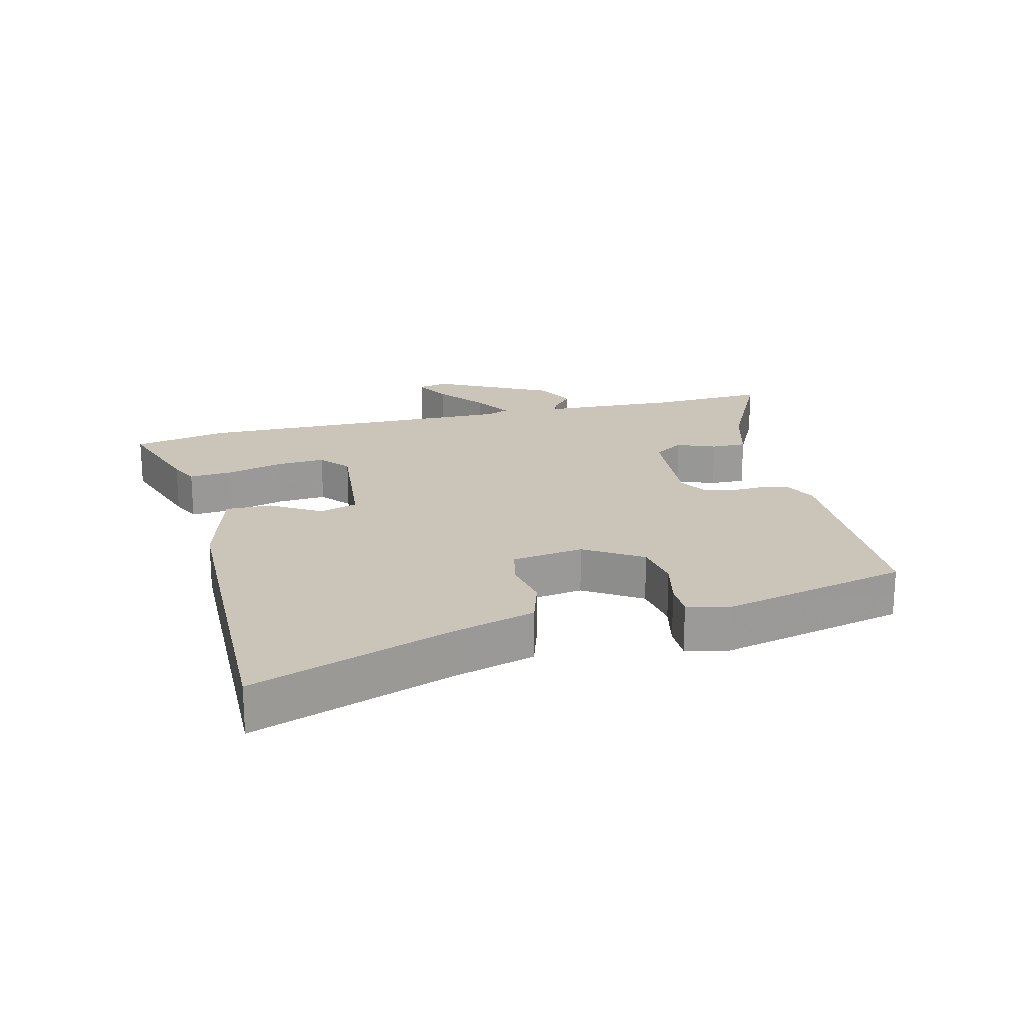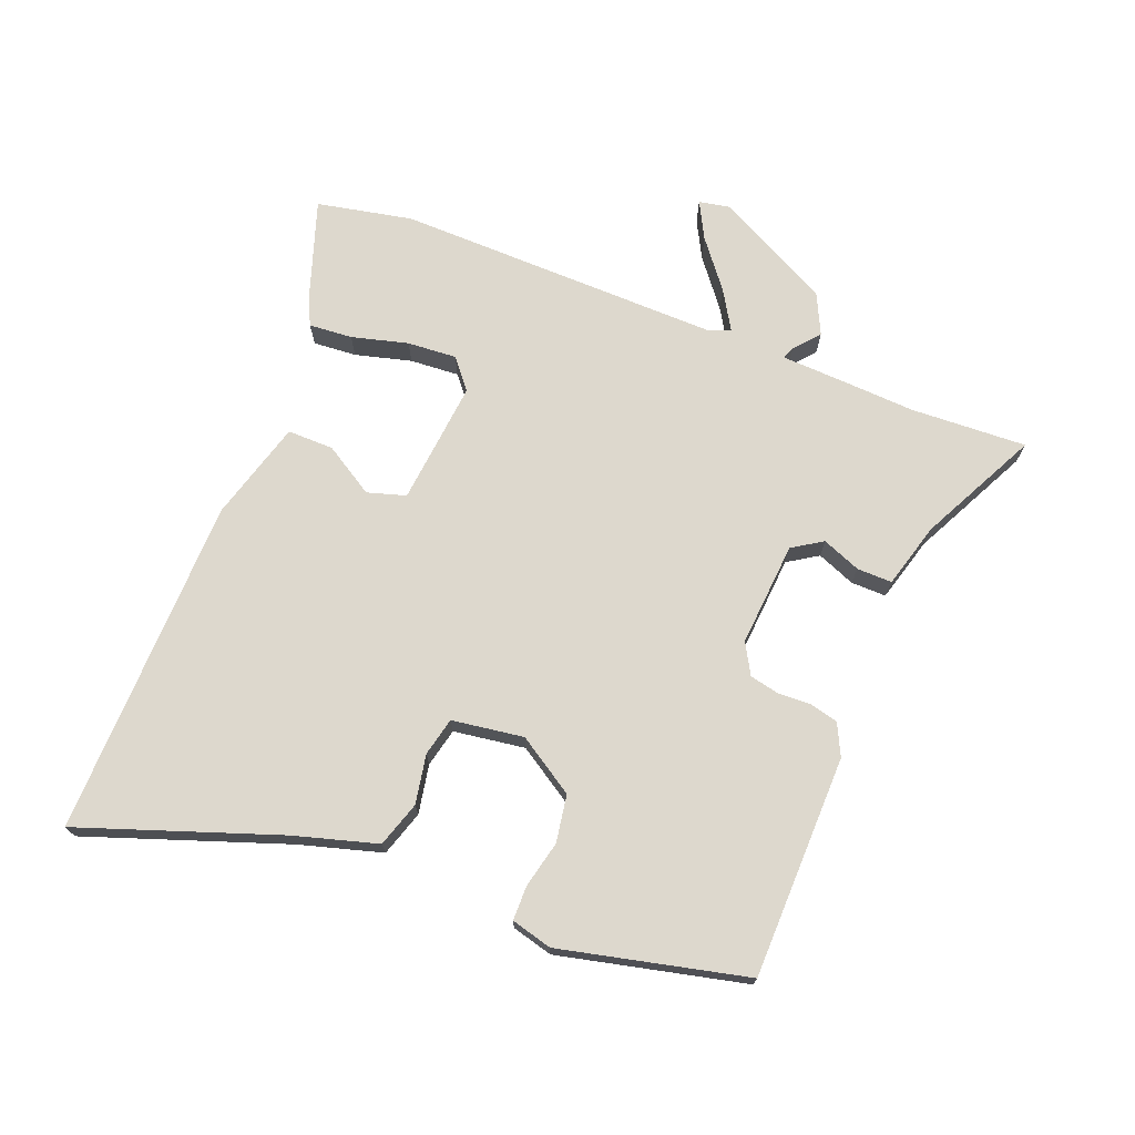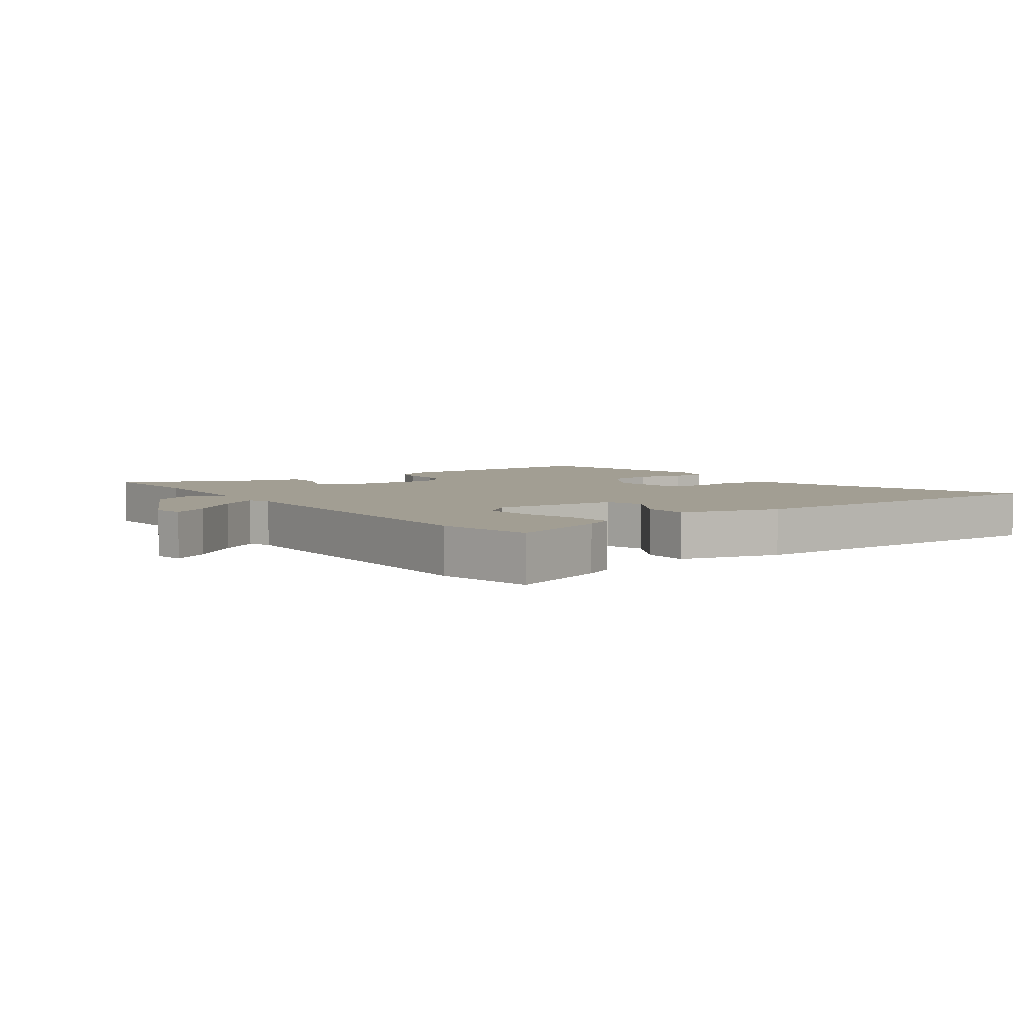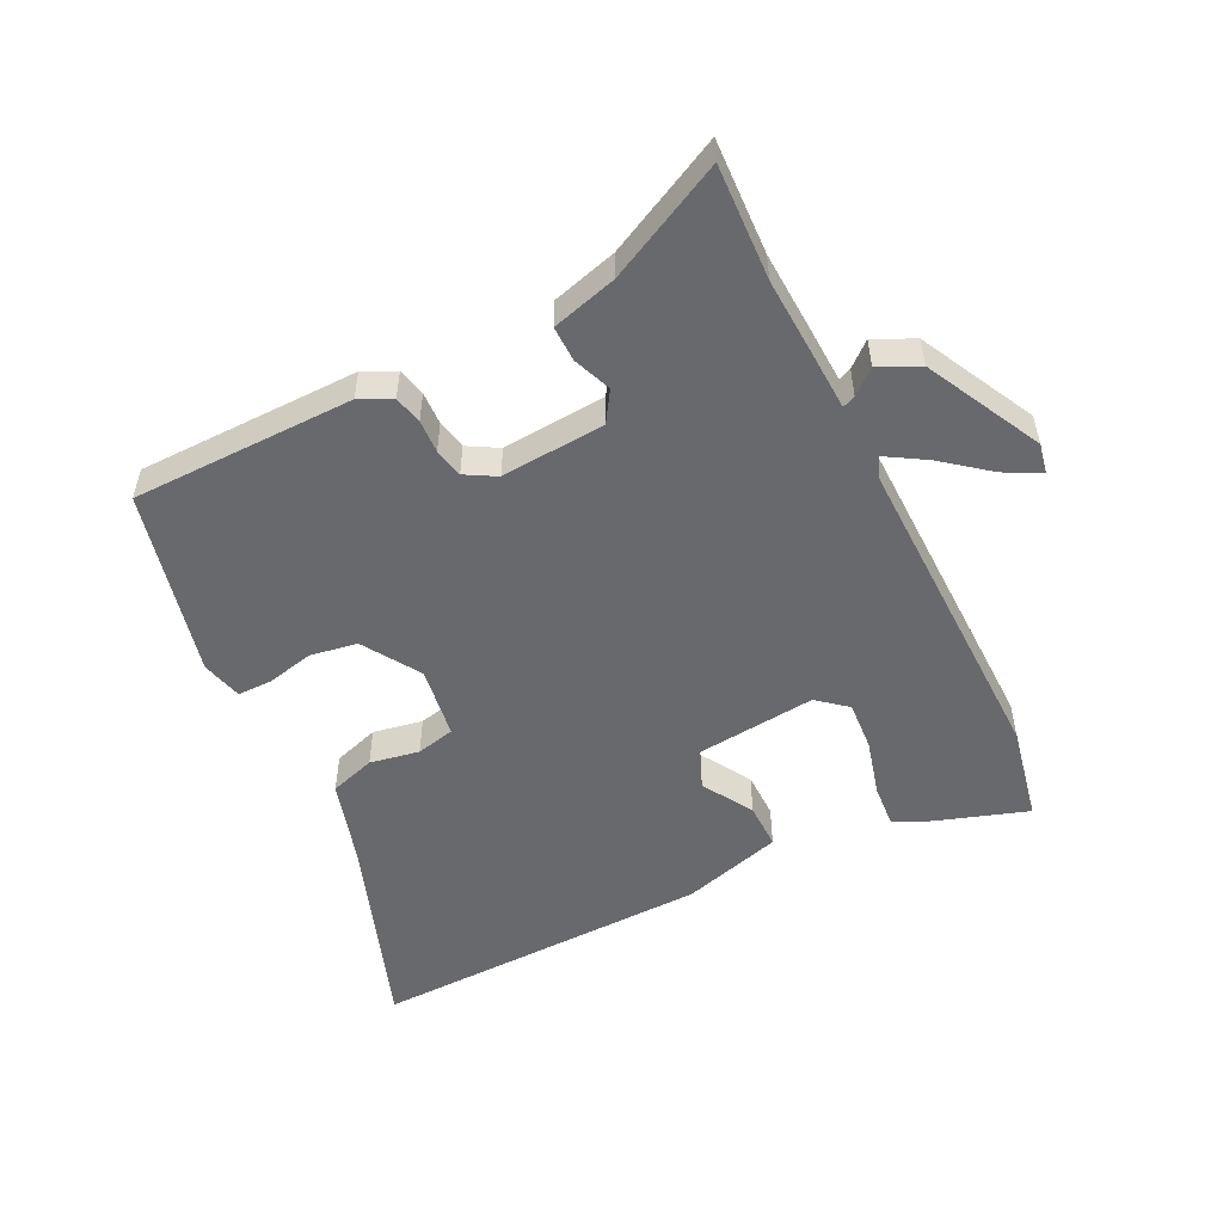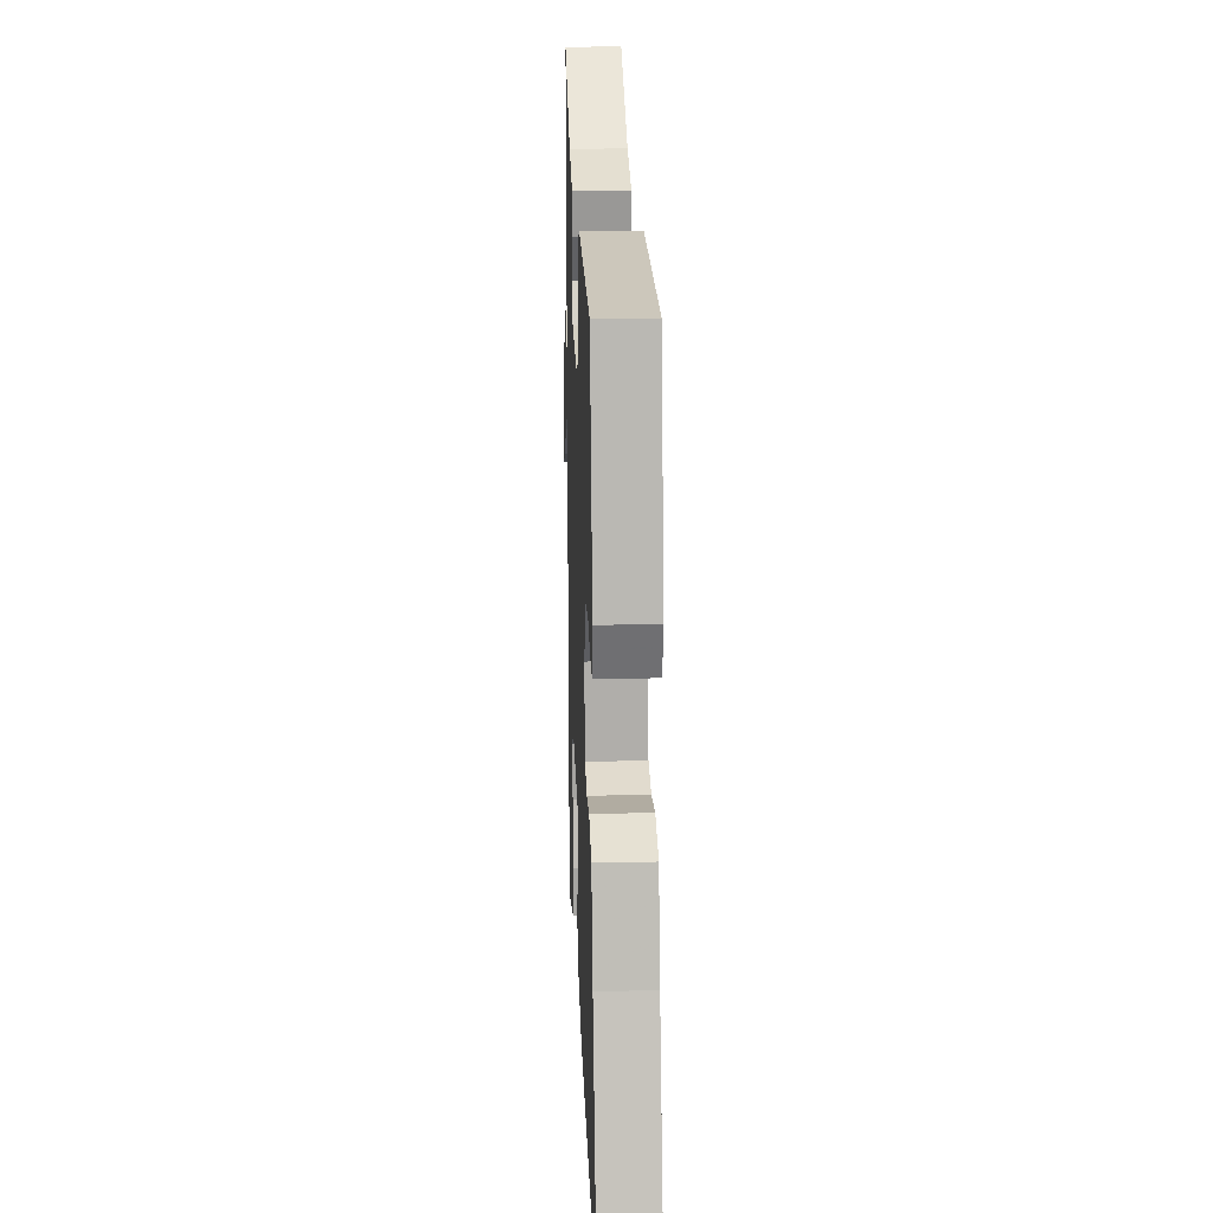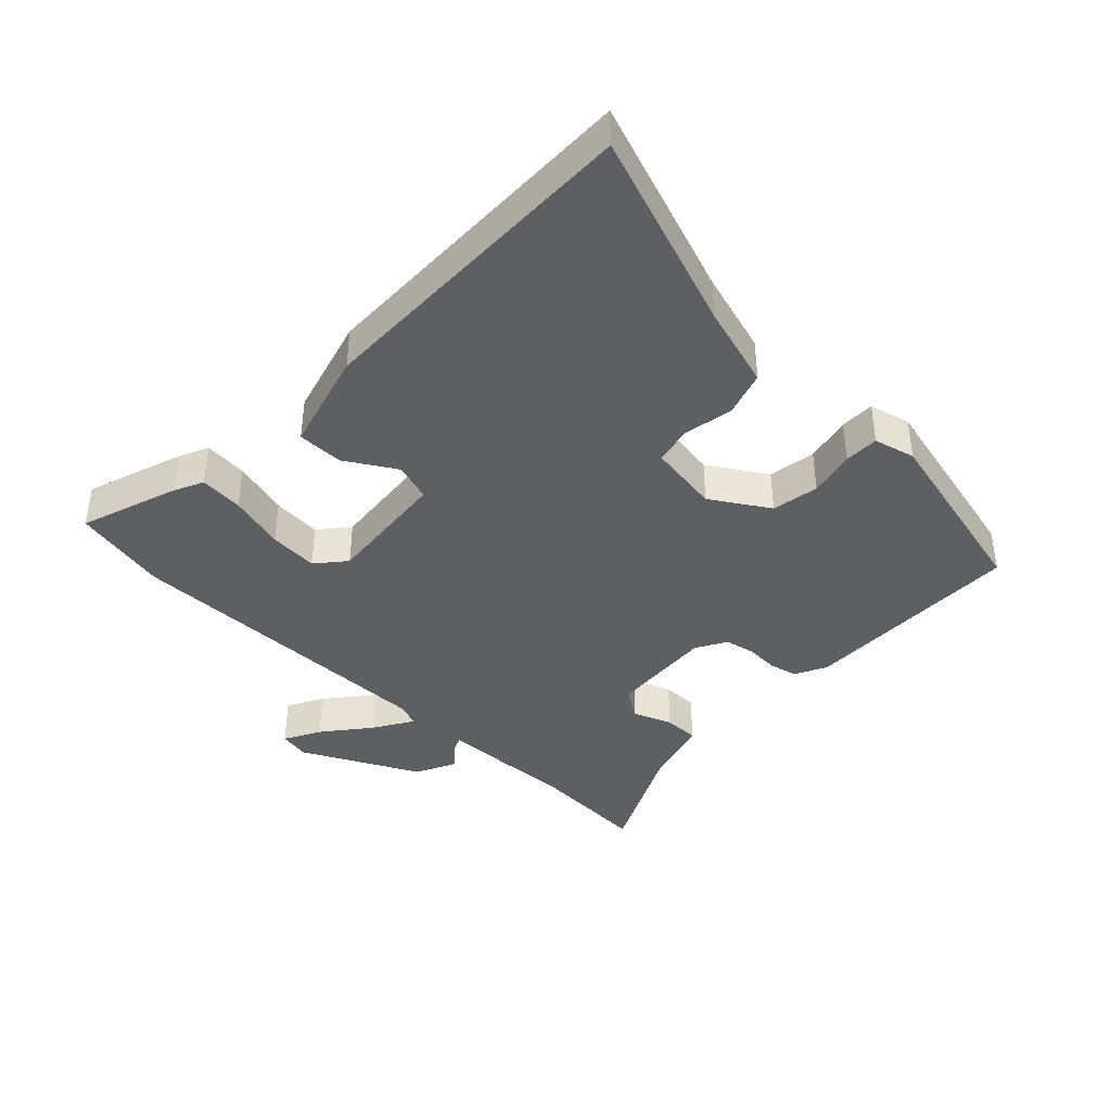
<metadata>
{"format":"obj","ext":"obj","renderer":"f3d","projection":"perspective","resolution":1024,"background":"white","views":[{"elev":20.5,"azim":-104.2,"up":"+Y"},{"elev":72.1,"azim":-68.7,"up":"+Y"},{"elev":5.0,"azim":143.5,"up":"+Y"},{"elev":-52.8,"azim":26.0,"up":"+Y"},{"elev":20.6,"azim":-92.2,"up":"+Z"},{"elev":-40.5,"azim":-134.3,"up":"+Y"}]}
</metadata>
<code>
v 0.518 0.07 -0.41
v 0.488 0.07 -0.559
v 0.334 0.07 -0.508
v 0.289 0.07 -0.487
v 0.294 0.07 -0.419
v 0.317 0.07 -0.331
v 0.322 0.07 -0.254
v 0.276 0.07 -0.216
v 0.082 0.07 -0.236
v 0.064 0.07 -0.296
v 0.112 0.07 -0.374
v 0.113 0.07 -0.446
v -0.043 0.07 -0.491
v -0.574 0.07 -0.504
v -0.466 0.07 -0.193
v -0.429 0.07 -0.063
v -0.358 0.07 -0.04
v -0.281 0.07 -0.054
v -0.221 0.07 -0.04
v -0.205 0.07 0.072
v -0.262 0.07 0.161
v -0.336 0.07 0.173
v -0.409 0.07 0.156
v -0.463 0.07 0.156
v -0.48 0.07 0.22
v -0.413 0.07 0.512
v -0.065 0.07 0.518
v -0.015 0.07 0.494
v -0.004 0.07 0.45
v -0.006 0.07 0.398
v 0.004 0.07 0.352
v 0.052 0.07 0.325
v 0.215 0.07 0.338
v 0.245 0.07 0.385
v 0.221 0.07 0.445
v 0.22 0.07 0.5
v 0.322 0.07 0.529
v 0.505 0.07 0.621
v 0.497 0.07 0.44
v 0.503 0.07 0.329
v 0.508 0.07 0.225
v 0.528 0.07 0.233
v 0.566 0.07 0.266
v 0.629 0.07 0.236
v 0.722 0.07 0.056
v 0.713 0.07 0.008
v 0.656 0.07 0.038
v 0.582 0.07 0.096
v 0.522 0.07 0.132
v 0.508 0.07 0.098
v 0.518 0 -0.41
v 0.488 0 -0.559
v 0.334 0 -0.508
v 0.289 0 -0.487
v 0.294 0 -0.419
v 0.317 0 -0.331
v 0.322 0 -0.254
v 0.276 0 -0.216
v 0.082 0 -0.236
v 0.064 0 -0.296
v 0.112 0 -0.374
v 0.113 0 -0.446
v -0.043 0 -0.491
v -0.574 0 -0.504
v -0.466 0 -0.193
v -0.429 0 -0.063
v -0.358 0 -0.04
v -0.281 0 -0.054
v -0.221 0 -0.04
v -0.205 0 0.072
v -0.262 0 0.161
v -0.336 0 0.173
v -0.409 0 0.156
v -0.463 0 0.156
v -0.48 0 0.22
v -0.413 0 0.512
v -0.065 0 0.518
v -0.015 0 0.494
v -0.004 0 0.45
v -0.006 0 0.398
v 0.004 0 0.352
v 0.052 0 0.325
v 0.215 0 0.338
v 0.245 0 0.385
v 0.221 0 0.445
v 0.22 0 0.5
v 0.322 0 0.529
v 0.505 0 0.621
v 0.497 0 0.44
v 0.503 0 0.329
v 0.508 0 0.225
v 0.528 0 0.233
v 0.566 0 0.266
v 0.629 0 0.236
v 0.722 0 0.056
v 0.713 0 0.008
v 0.656 0 0.038
v 0.582 0 0.096
v 0.522 0 0.132
v 0.508 0 0.098
f 46 47 48
f 45 46 48
f 44 45 48
f 43 44 48
f 42 43 48
f 41 42 48 49
f 39 40 41
f 37 38 39
f 37 39 41
f 36 37 41
f 35 36 41
f 34 35 41
f 41 49 50
f 34 41 50
f 33 34 50
f 28 29 30
f 27 28 30
f 26 27 30
f 25 26 30
f 24 25 30
f 23 24 30
f 22 23 30
f 21 22 30 31
f 20 21 31 32
f 15 16 17 18
f 15 18 19
f 14 15 19
f 13 14 19
f 12 13 19
f 11 12 19
f 10 11 19
f 20 32 33
f 19 20 33
f 10 19 33
f 9 10 33
f 4 5 6
f 3 4 6
f 2 3 6
f 1 2 6
f 50 1 6
f 50 6 7
f 8 9 33 50
f 7 8 50
f 98 97 96
f 98 96 95
f 98 95 94
f 98 94 93
f 98 93 92
f 99 98 92 91
f 91 90 89
f 89 88 87
f 91 89 87
f 91 87 86
f 91 86 85
f 91 85 84
f 100 99 91
f 100 91 84
f 100 84 83
f 80 79 78
f 80 78 77
f 80 77 76
f 80 76 75
f 80 75 74
f 80 74 73
f 80 73 72
f 81 80 72 71
f 82 81 71 70
f 68 67 66 65
f 69 68 65
f 69 65 64
f 69 64 63
f 69 63 62
f 69 62 61
f 69 61 60
f 83 82 70
f 83 70 69
f 83 69 60
f 83 60 59
f 56 55 54
f 56 54 53
f 56 53 52
f 56 52 51
f 56 51 100
f 57 56 100
f 100 83 59 58
f 100 58 57
f 1 51 52 2
f 2 52 53 3
f 3 53 54 4
f 4 54 55 5
f 5 55 56 6
f 6 56 57 7
f 7 57 58 8
f 8 58 59 9
f 9 59 60 10
f 10 60 61 11
f 11 61 62 12
f 12 62 63 13
f 13 63 64 14
f 14 64 65 15
f 15 65 66 16
f 16 66 67 17
f 17 67 68 18
f 18 68 69 19
f 19 69 70 20
f 20 70 71 21
f 21 71 72 22
f 22 72 73 23
f 23 73 74 24
f 24 74 75 25
f 25 75 76 26
f 26 76 77 27
f 27 77 78 28
f 28 78 79 29
f 29 79 80 30
f 30 80 81 31
f 31 81 82 32
f 32 82 83 33
f 33 83 84 34
f 34 84 85 35
f 35 85 86 36
f 36 86 87 37
f 37 87 88 38
f 38 88 89 39
f 39 89 90 40
f 40 90 91 41
f 41 91 92 42
f 42 92 93 43
f 43 93 94 44
f 44 94 95 45
f 45 95 96 46
f 46 96 97 47
f 47 97 98 48
f 48 98 99 49
f 49 99 100 50
f 50 100 51 1

</code>
